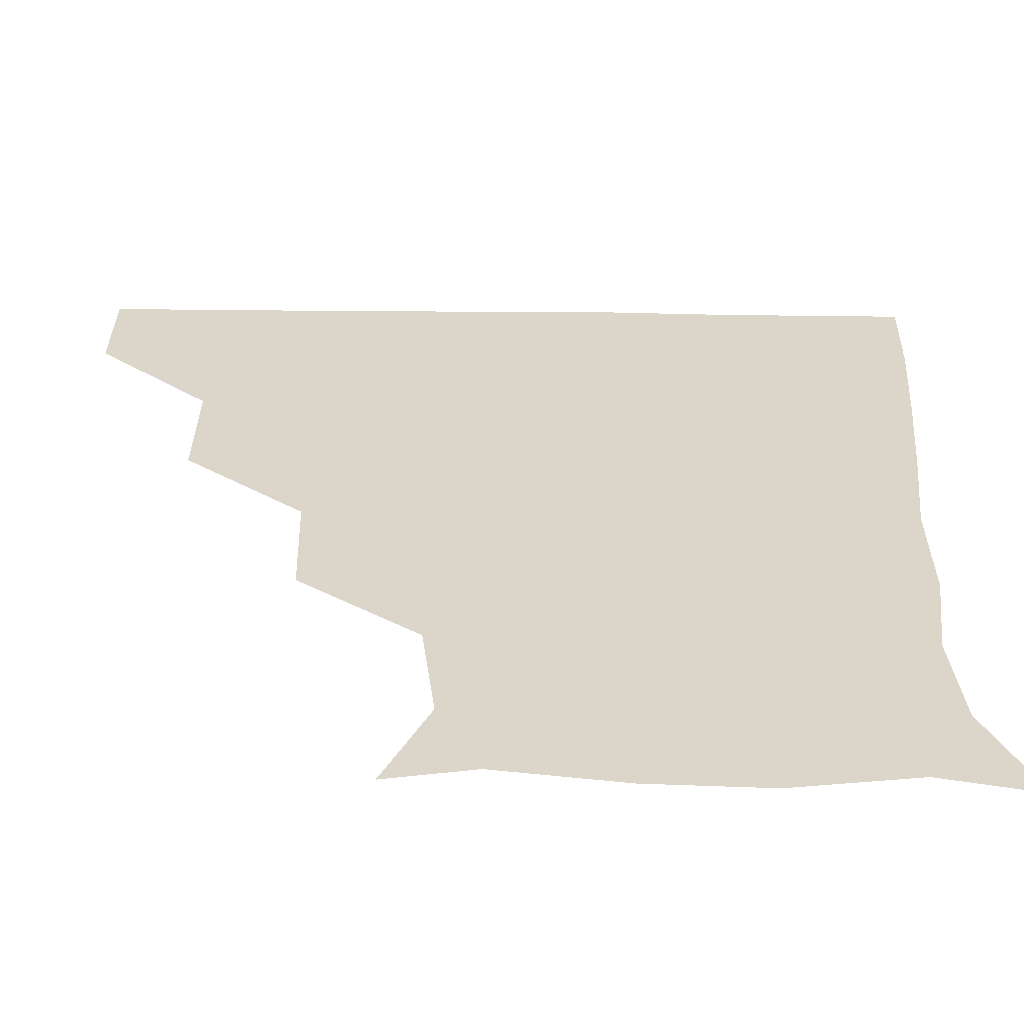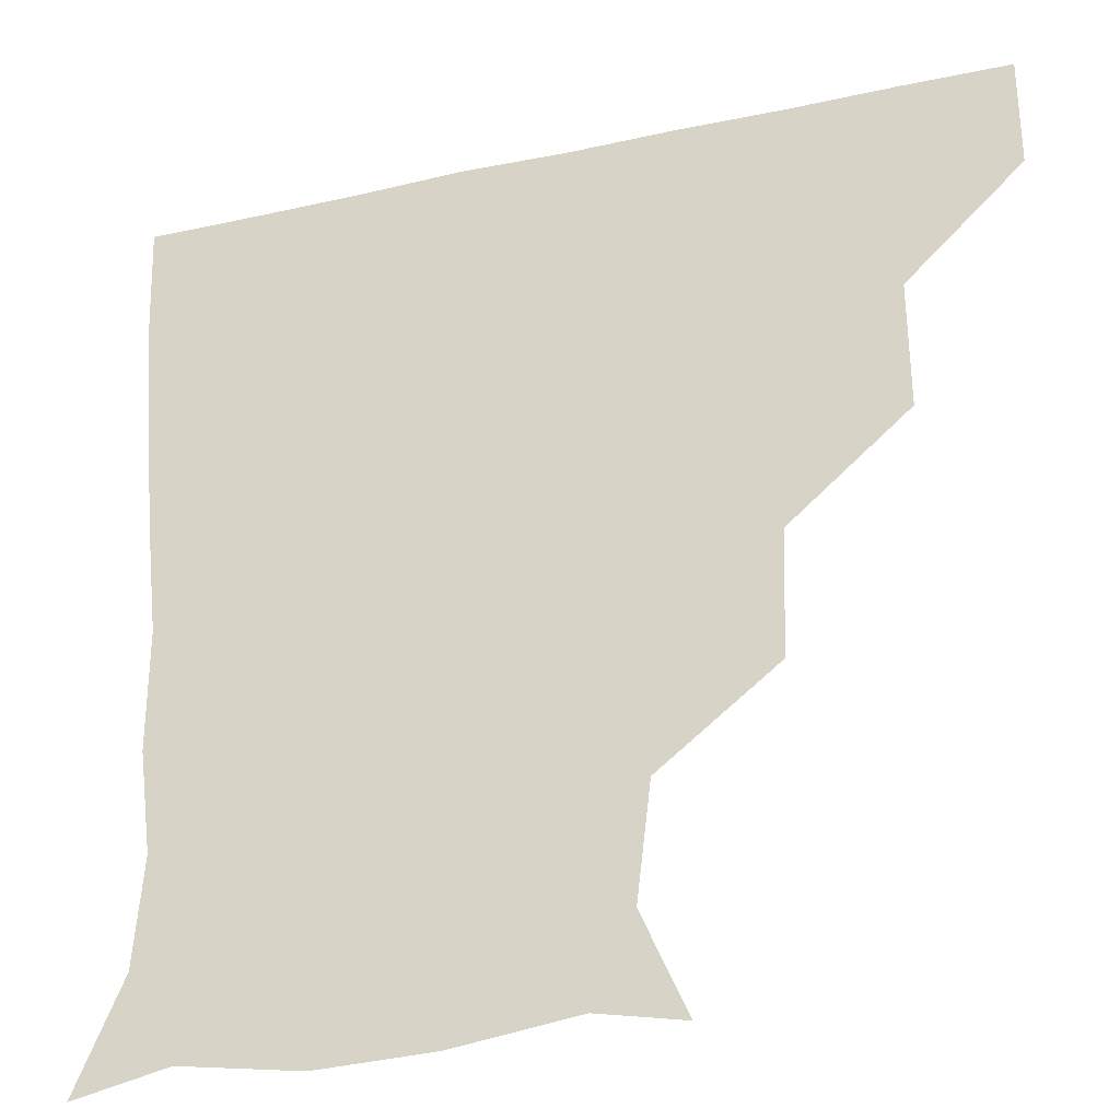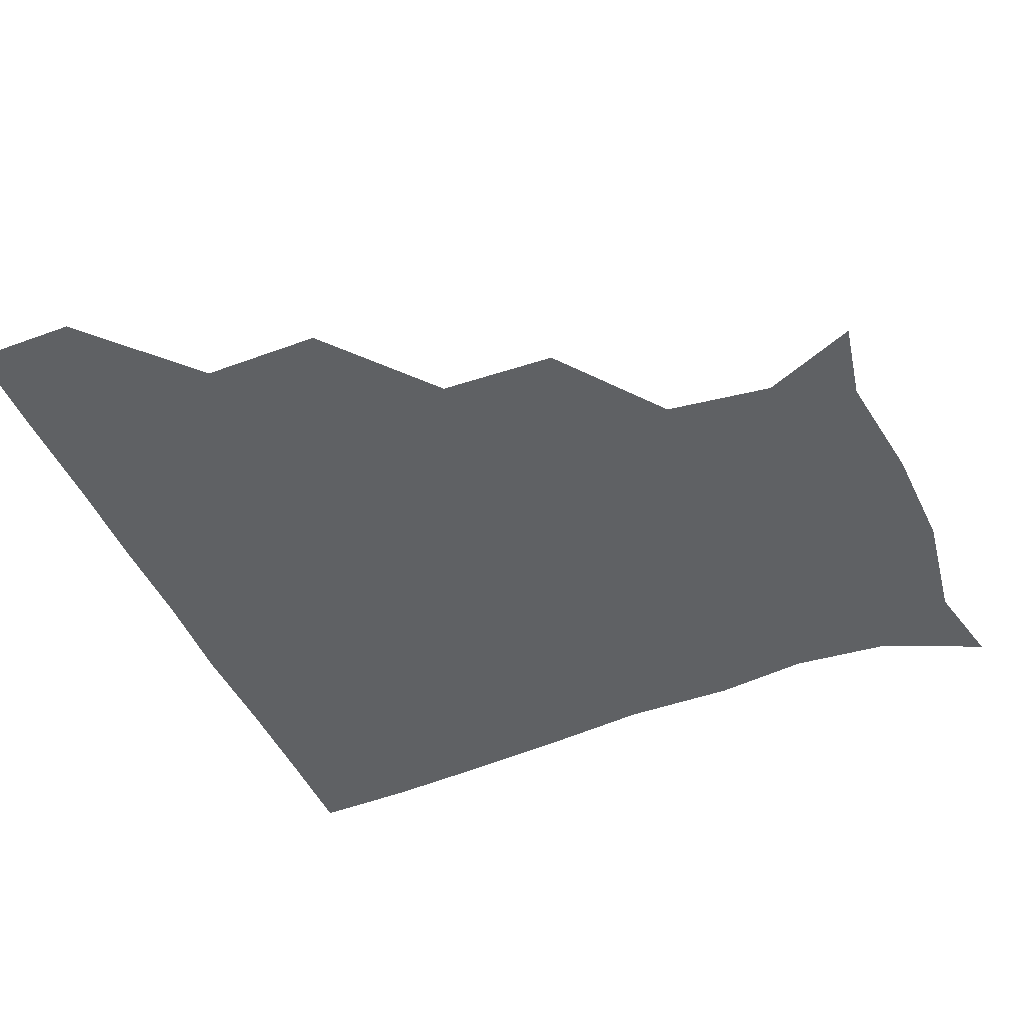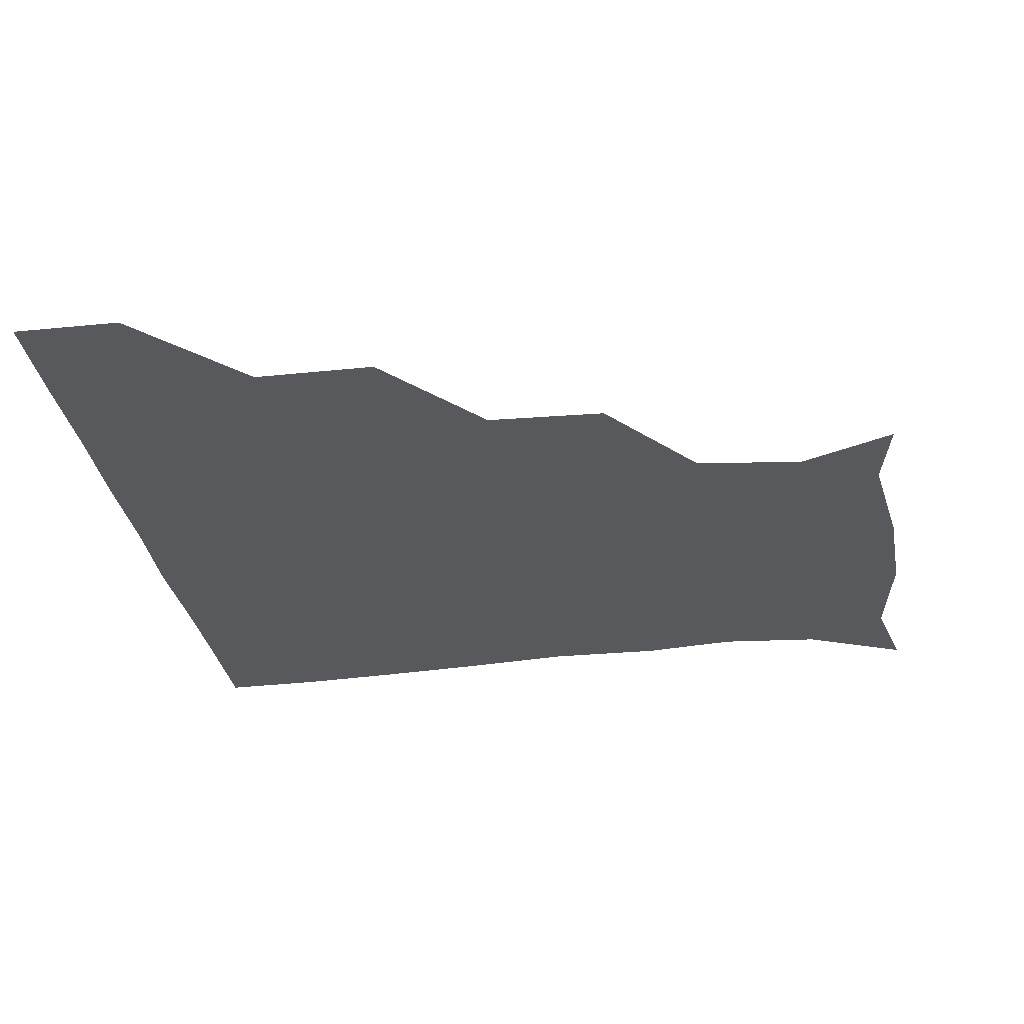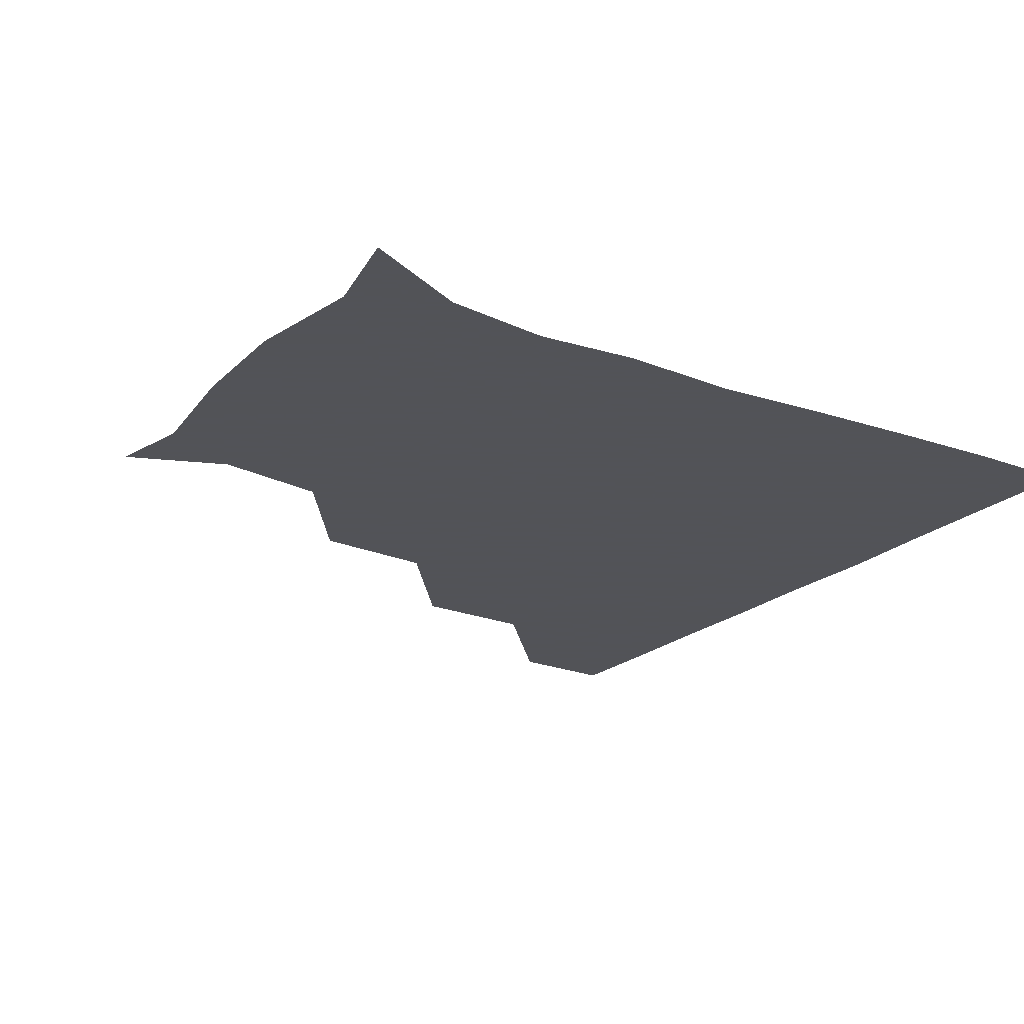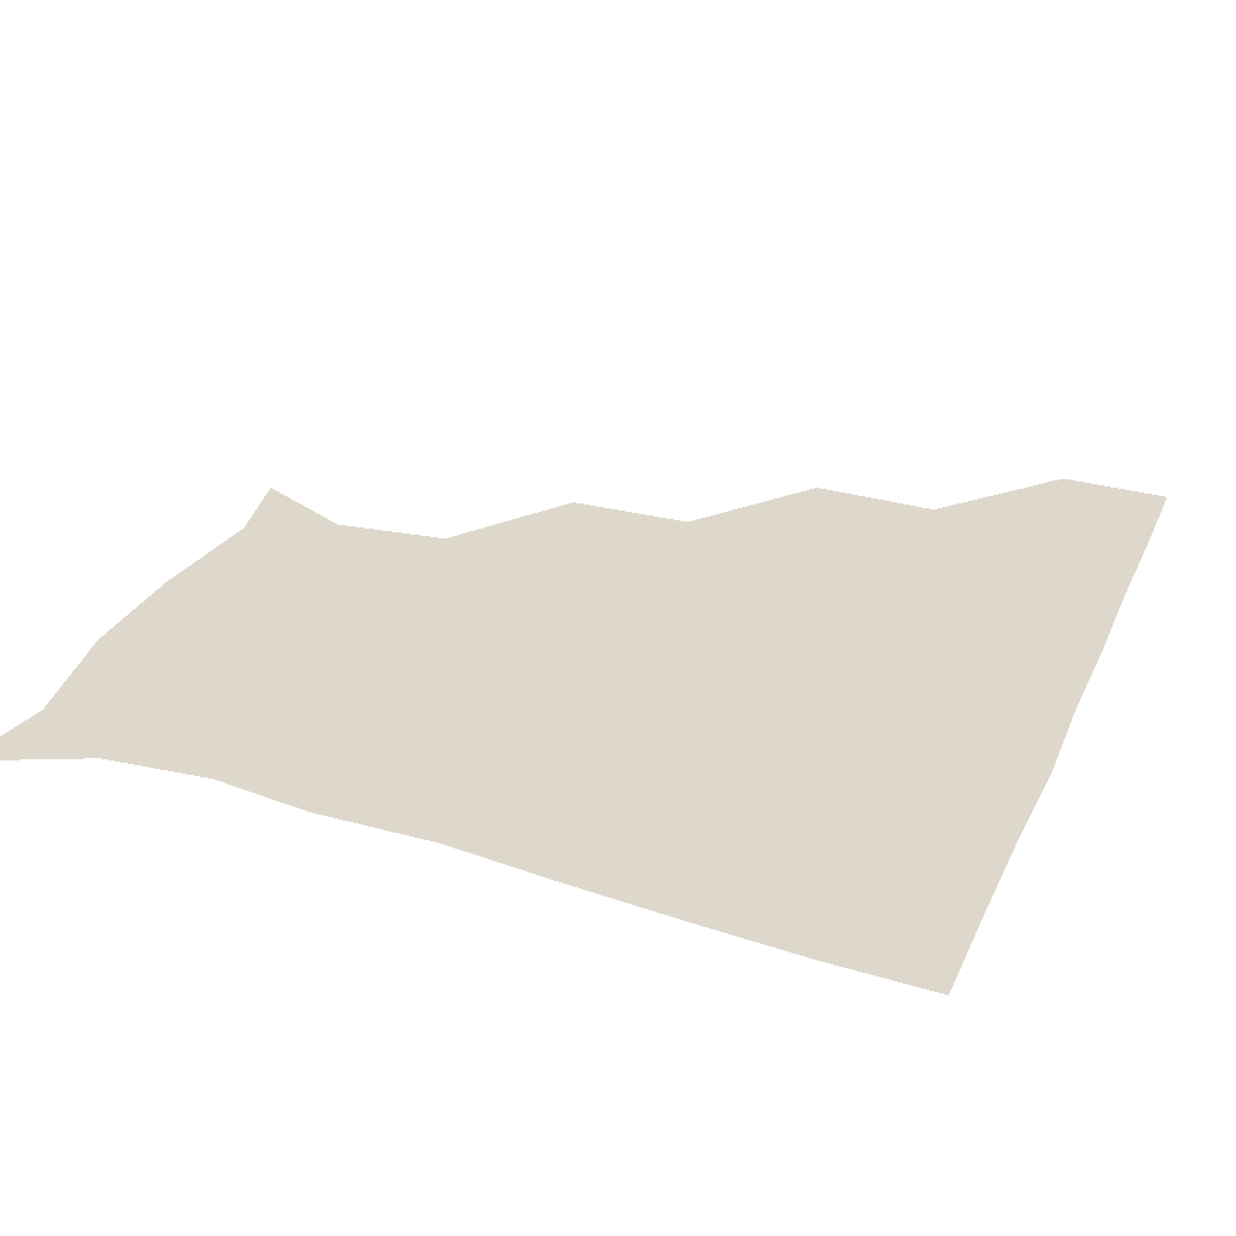
<metadata>
{"format":"obj","ext":"obj","renderer":"f3d","projection":"perspective","resolution":1024,"background":"white","views":[{"elev":-60.0,"azim":-0.6,"up":"+Y"},{"elev":-29.1,"azim":-161.9,"up":"+Y"},{"elev":-46.0,"azim":-67.4,"up":"+Z"},{"elev":-29.5,"azim":-81.7,"up":"+Z"},{"elev":-22.5,"azim":55.3,"up":"+Z"},{"elev":31.3,"azim":111.6,"up":"+Z"}]}
</metadata>
<code>
v 451.1 360.3 0
v 451.2 390.9 0
v 483.1 294.9 0
v 483.4 330.1 0
v 481.8 361.1 0
v 481.1 391.2 0
v 517.4 232.2 0
v 516.3 266.9 0
v 513.5 302.4 0
v 512.4 332.2 0
v 511.6 361.2 0
v 511.1 391 0
v 541.7 146.9 0
v 554.2 175 0
v 550.3 206.9 0
v 544.8 240.4 0
v 543 273 0
v 542.8 303.8 0
v 542 332.2 0
v 541.4 361.2 0
v 540.9 391.5 0
v 565.6 151.3 0
v 576.6 182.8 0
v 575.5 213.3 0
v 573.3 244.3 0
v 572.1 274.3 0
v 572.2 304.2 0
v 571.9 332.1 0
v 572 360.8 0
v 570.8 391.2 0
v 600.3 146.2 0
v 603.4 181.9 0
v 601.8 216.5 0
v 601.7 245.8 0
v 601.8 274.8 0
v 601.6 303.7 0
v 601.8 332.4 0
v 601.7 360.9 0
v 600.1 392 0
v 633 144.9 0
v 629.7 184.7 0
v 628.8 217.3 0
v 629.6 246 0
v 630.5 275.4 0
v 631.1 304.2 0
v 631.3 332.4 0
v 631.9 361.1 0
v 630.3 391.1 0
v 667 149.7 0
v 655.3 183.8 0
v 654.5 214.6 0
v 656.5 243 0
v 657.7 273.1 0
v 659 304 0
v 660.5 332.9 0
v 661.3 361.7 0
v 660.9 390.8 0
v 693.7 143.7 0
v 680.4 174.4 0
v 677.9 204.3 0
v 681.5 232.5 0
v 681.3 266.1 0
v 684.8 297.8 0
v 687.6 330.2 0
v 689.9 361.3 0
v 690.8 390.8 0
v 721 391 0
f 4 5 1
f 1 5 2
f 5 6 2
f 8 9 3
f 3 9 4
f 9 10 4
f 4 10 5
f 10 11 5
f 5 11 6
f 11 12 6
f 15 16 7
f 7 16 8
f 16 17 8
f 8 17 9
f 17 18 9
f 9 18 10
f 18 19 10
f 10 19 11
f 19 20 11
f 11 20 12
f 20 21 12
f 13 22 14
f 22 23 14
f 14 23 15
f 23 24 15
f 15 24 16
f 24 25 16
f 16 25 17
f 25 26 17
f 17 26 18
f 26 27 18
f 18 27 19
f 27 28 19
f 19 28 20
f 28 29 20
f 20 29 21
f 29 30 21
f 22 31 23
f 31 32 23
f 23 32 24
f 32 33 24
f 24 33 25
f 33 34 25
f 25 34 26
f 34 35 26
f 26 35 27
f 35 36 27
f 27 36 28
f 36 37 28
f 28 37 29
f 37 38 29
f 29 38 30
f 38 39 30
f 31 40 32
f 40 41 32
f 32 41 33
f 41 42 33
f 33 42 34
f 42 43 34
f 34 43 35
f 43 44 35
f 35 44 36
f 44 45 36
f 36 45 37
f 45 46 37
f 37 46 38
f 46 47 38
f 38 47 39
f 47 48 39
f 40 49 41
f 49 50 41
f 41 50 42
f 50 51 42
f 42 51 43
f 51 52 43
f 43 52 44
f 52 53 44
f 44 53 45
f 53 54 45
f 45 54 46
f 54 55 46
f 46 55 47
f 55 56 47
f 47 56 48
f 56 57 48
f 49 58 50
f 58 59 50
f 50 59 51
f 59 60 51
f 51 60 52
f 60 61 52
f 52 61 53
f 61 62 53
f 53 62 54
f 62 63 54
f 54 63 55
f 63 64 55
f 55 64 56
f 64 65 56
f 56 65 57
f 65 66 57

</code>
